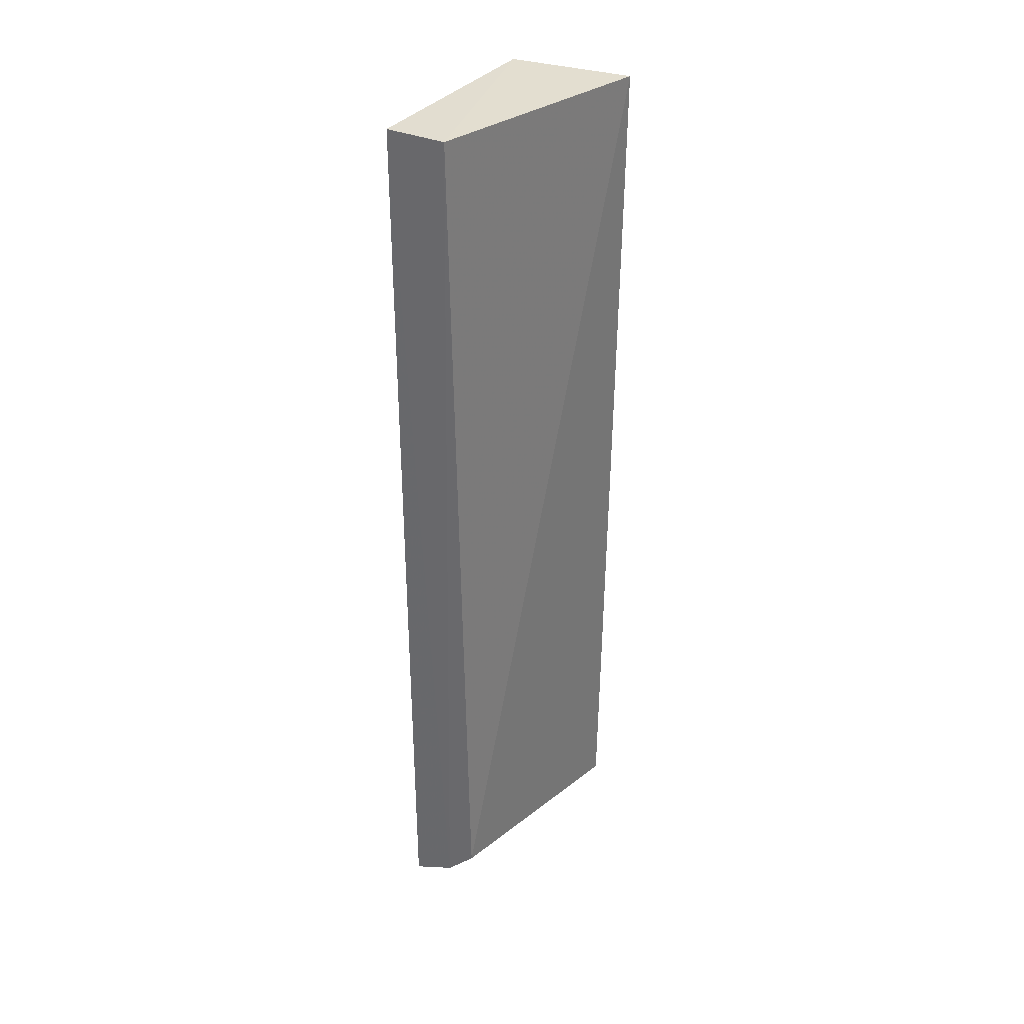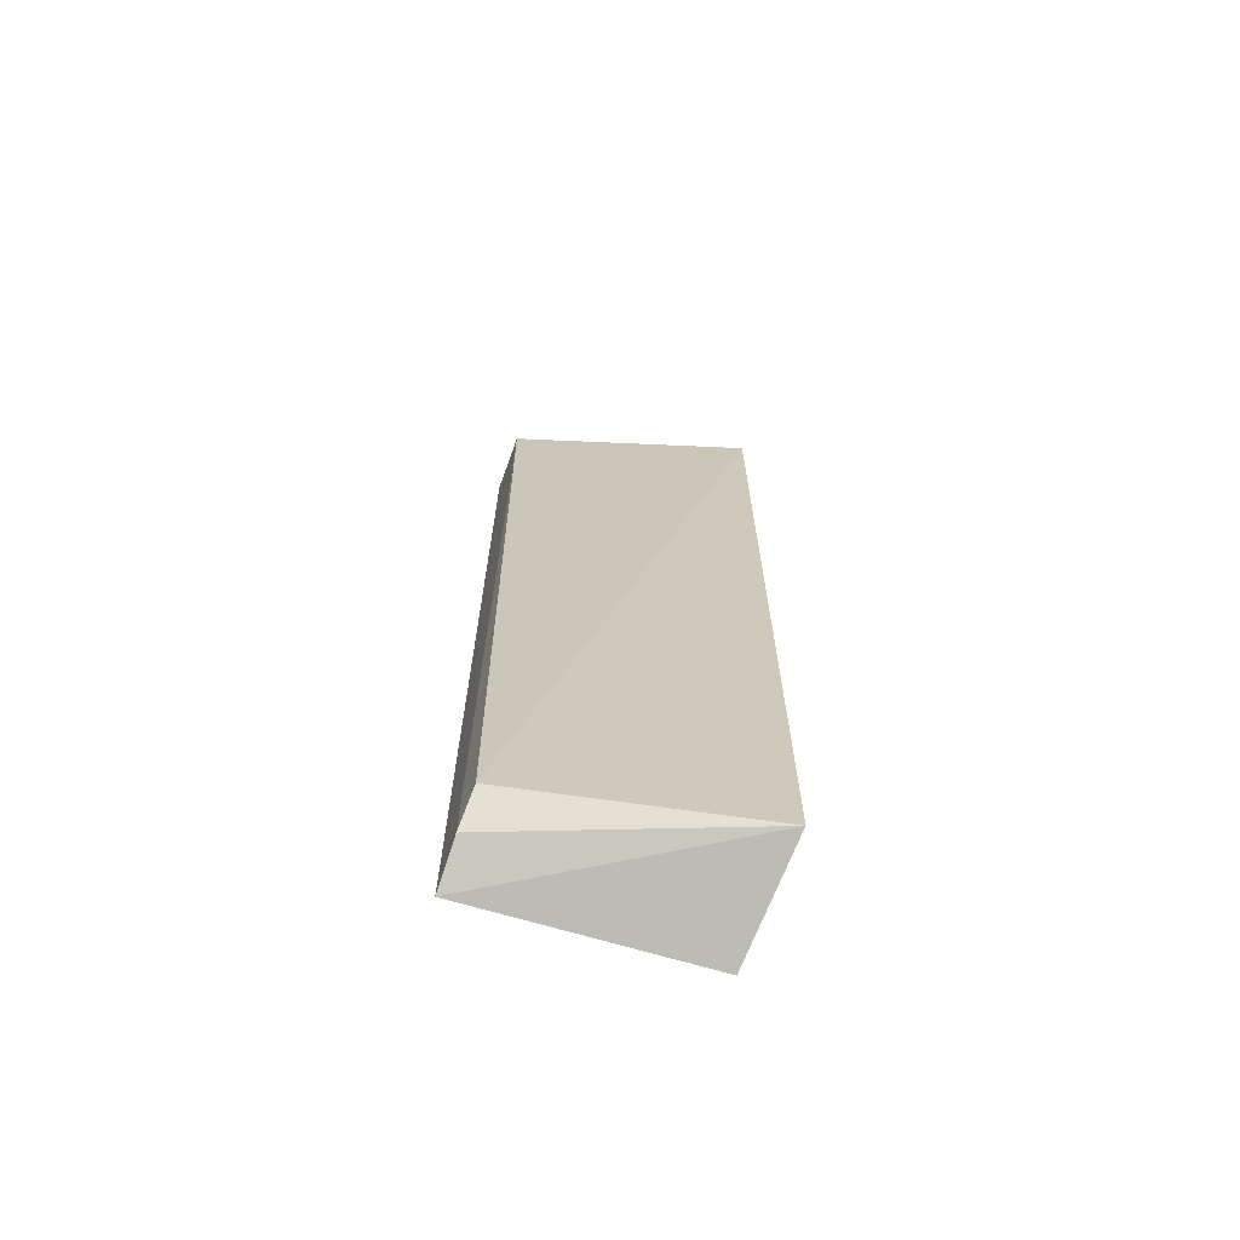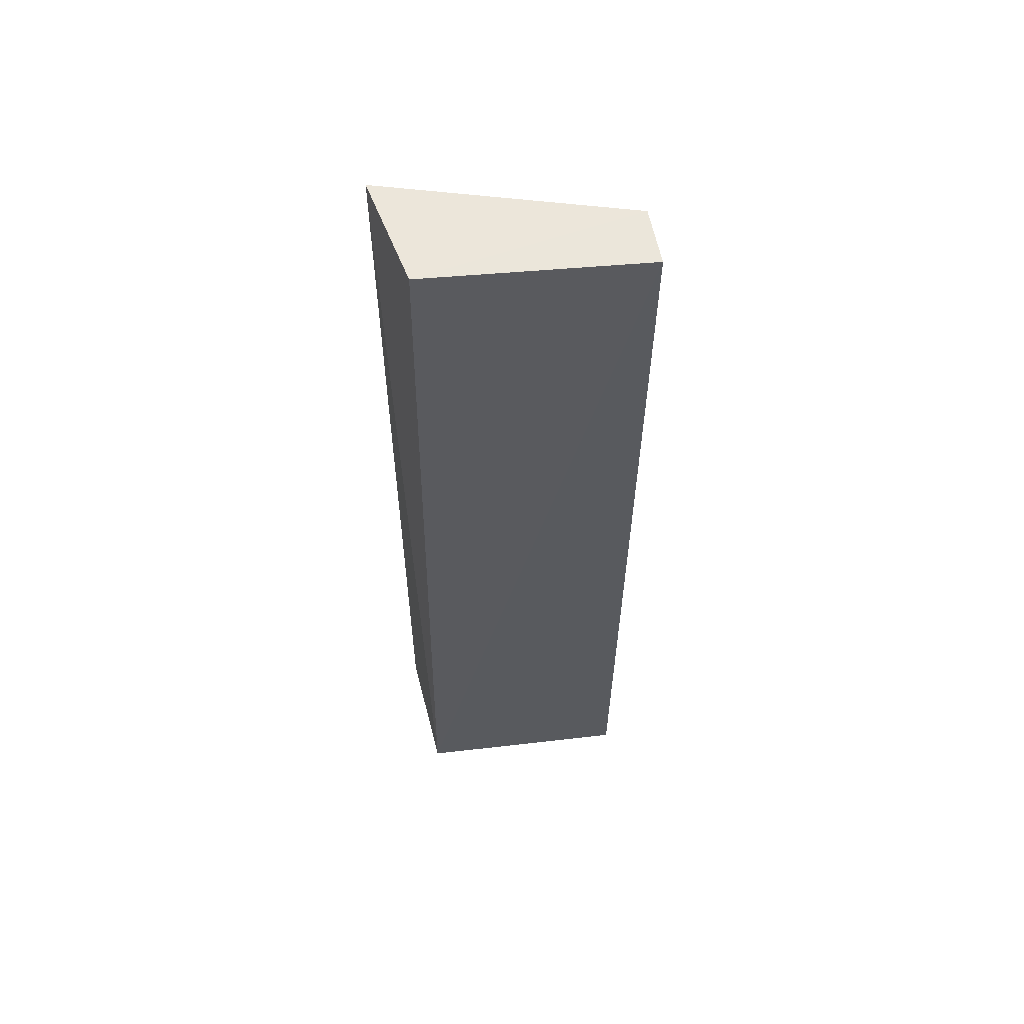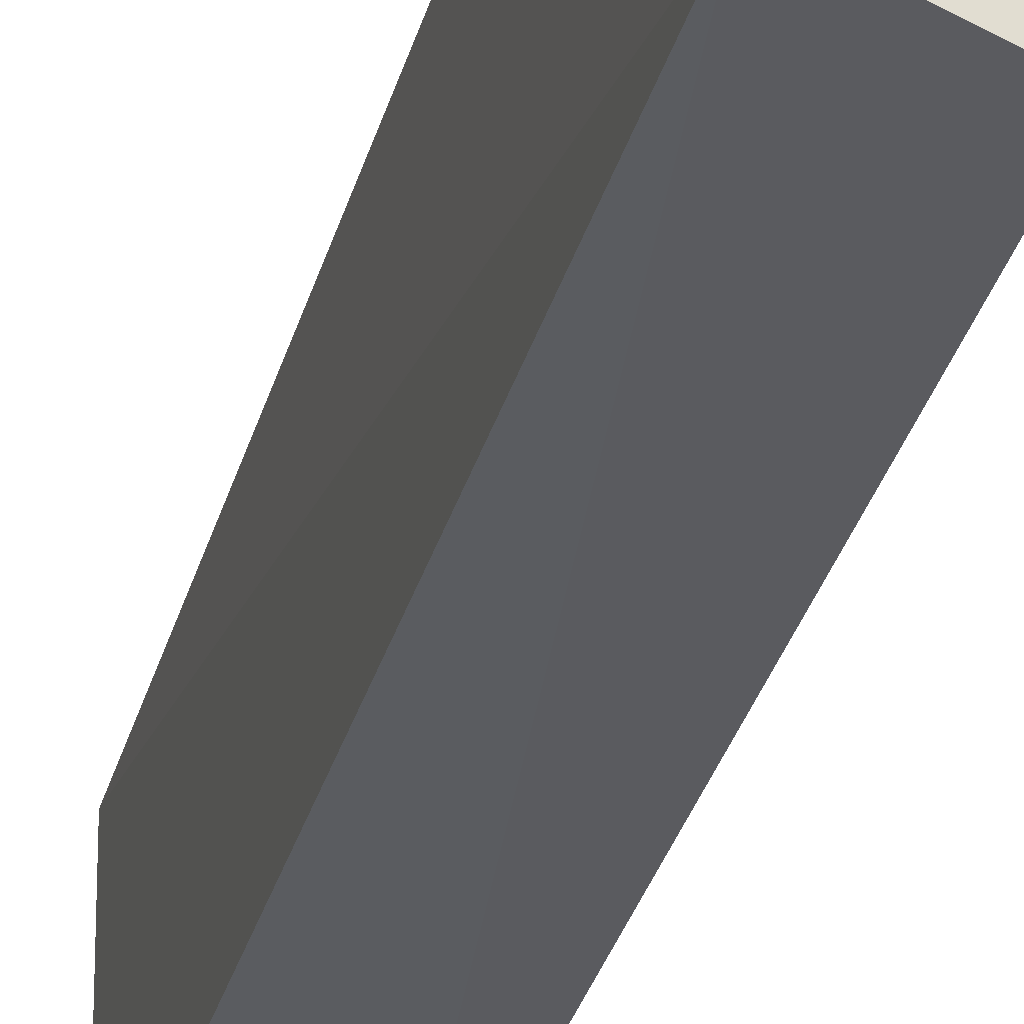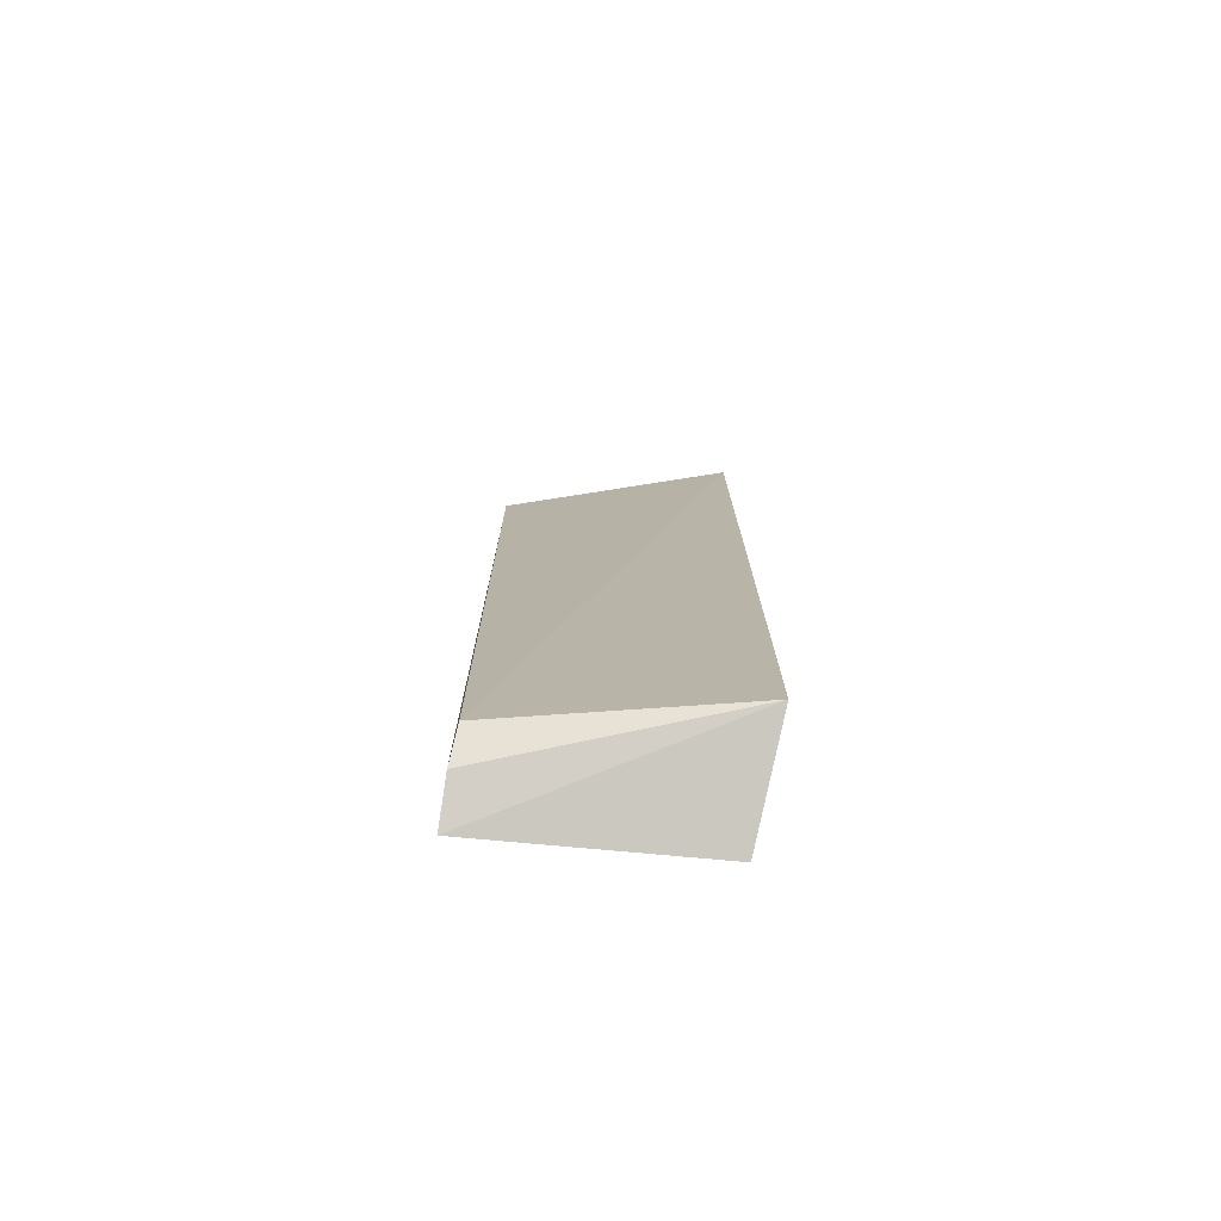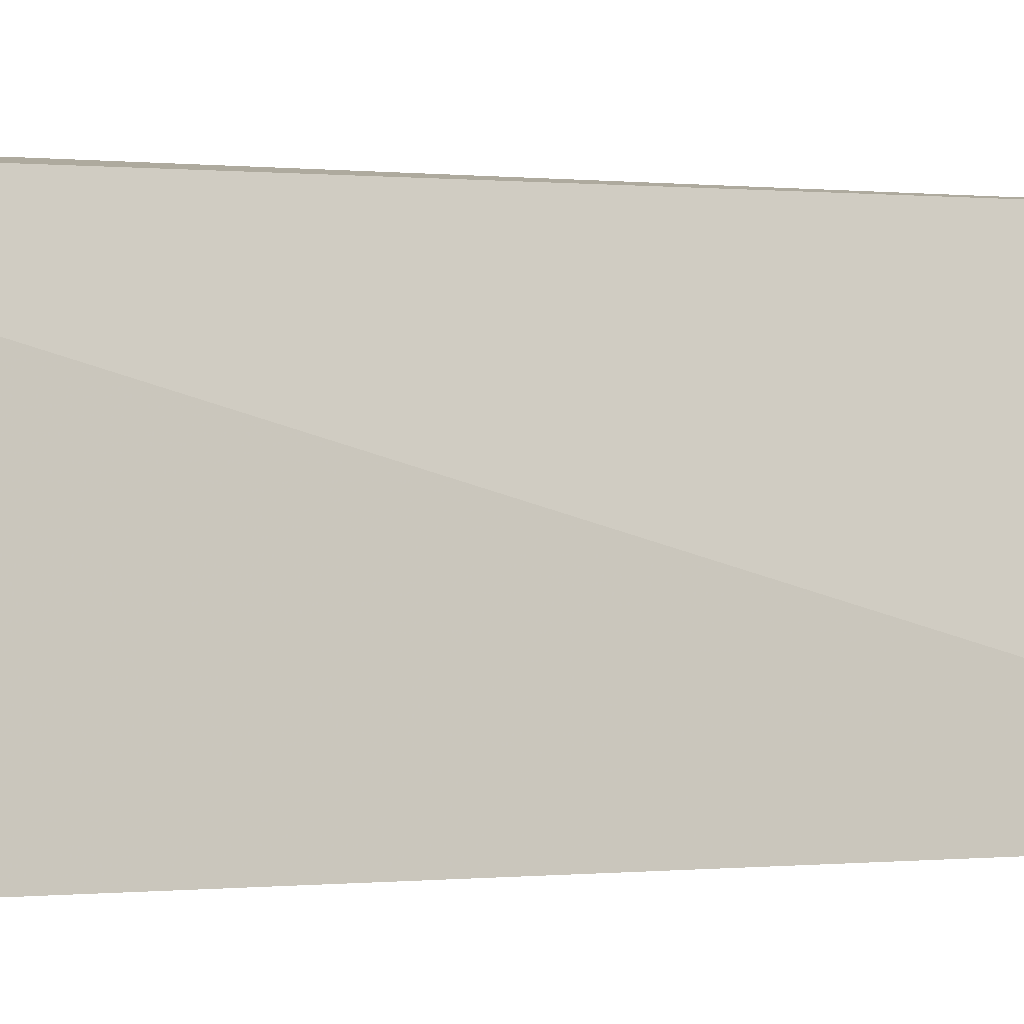
<metadata>
{"format":"obj","ext":"obj","renderer":"f3d","projection":"perspective","resolution":1024,"background":"white","views":[{"elev":33.4,"azim":31.1,"up":"+Y"},{"elev":-68.8,"azim":73.4,"up":"+Y"},{"elev":57.5,"azim":-96.9,"up":"+Y"},{"elev":-31.9,"azim":-14.7,"up":"+Z"},{"elev":-76.6,"azim":84.8,"up":"+Y"},{"elev":-0.4,"azim":54.6,"up":"+Z"}]}
</metadata>
<code>
v 0.1058 0.1148 0.0546
v 0.1074 -0.03784 0.05296
v 0.1162 0.1147 0.01315
v 0.1144 -0.04011 0.01331
v 0.09514 -0.04545 0.01619
v 0.09512 -0.0454 0.05417
v 0.09618 0.1156 0.01802
v 0.1026 -0.04234 0.05377
v 0.09548 0.1151 0.05521
f 1 2 3
f 3 2 4
f 5 3 4
f 6 5 4
f 7 1 3
f 7 3 5
f 8 2 1
f 8 6 4
f 8 4 2
f 9 1 7
f 9 8 1
f 9 6 8
f 9 7 5
f 9 5 6

</code>
